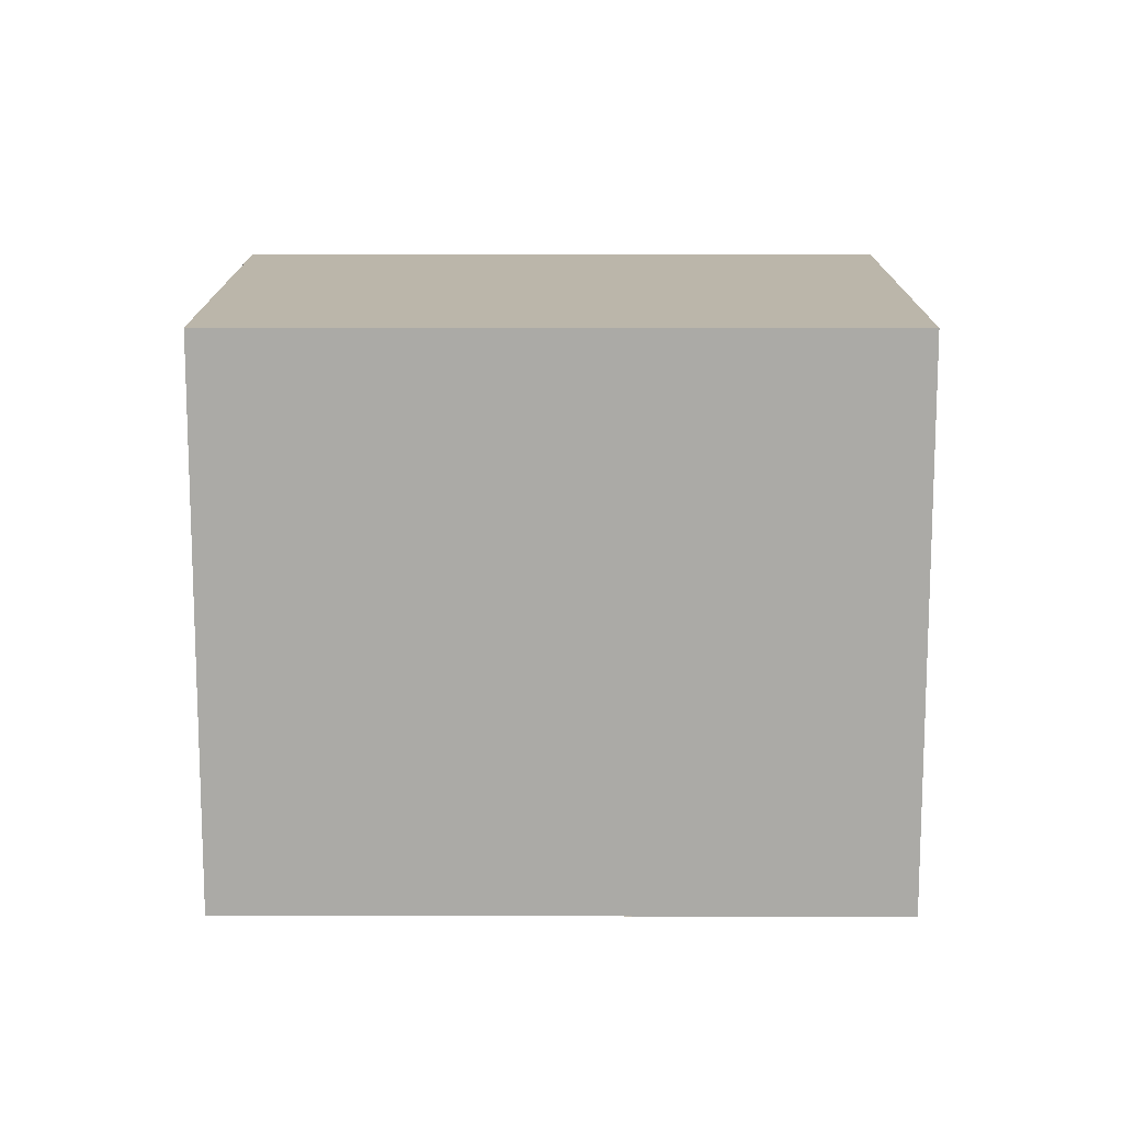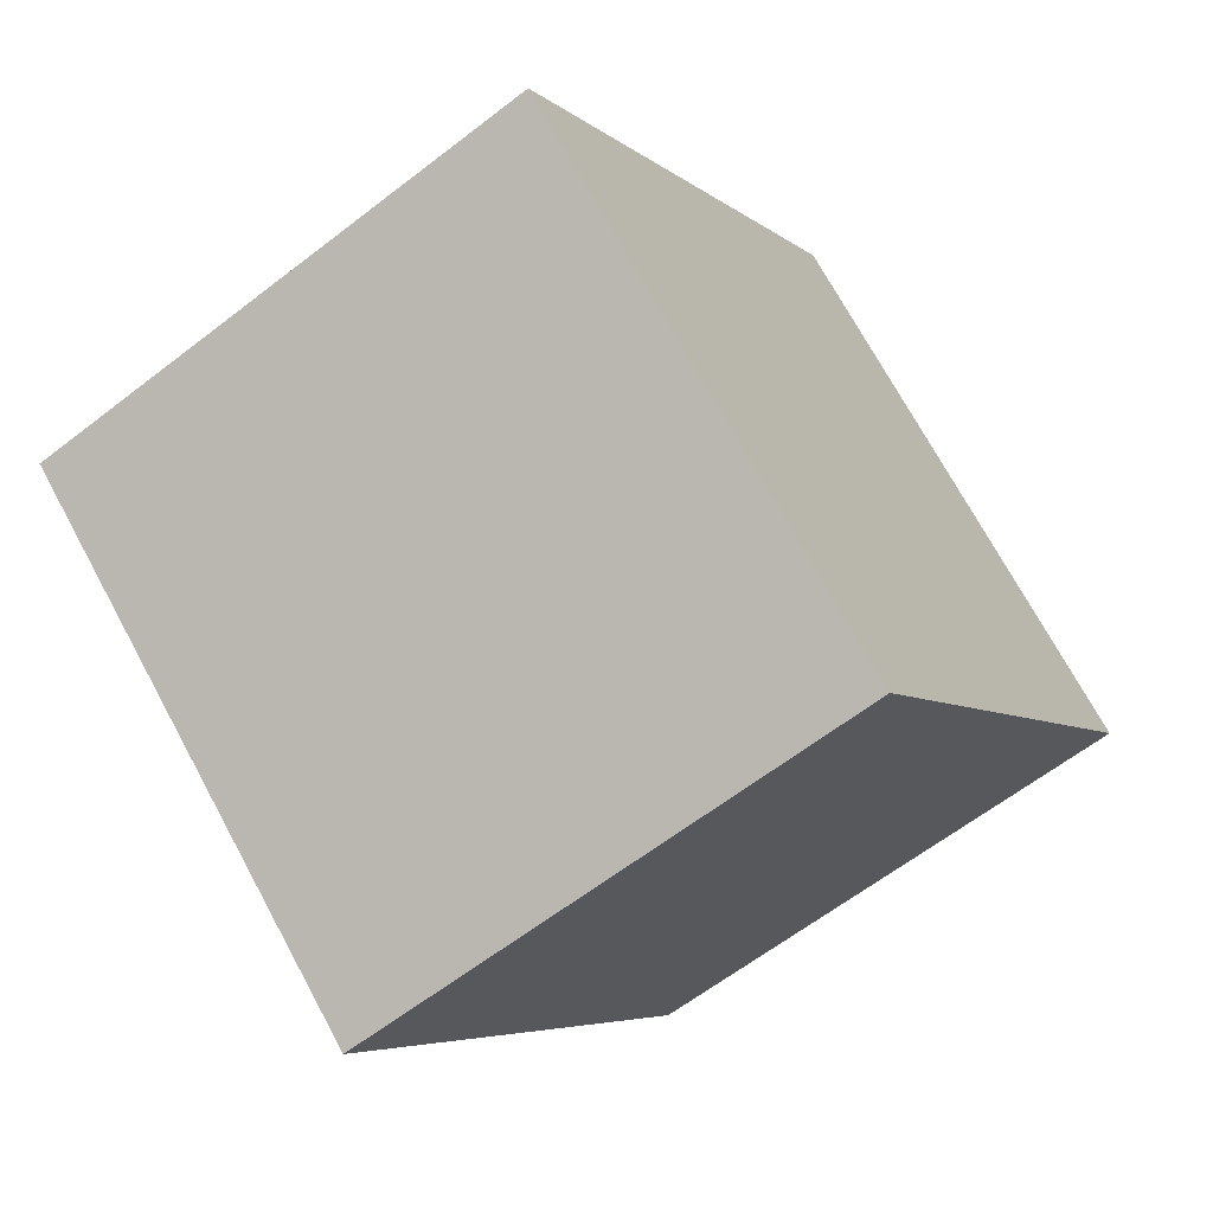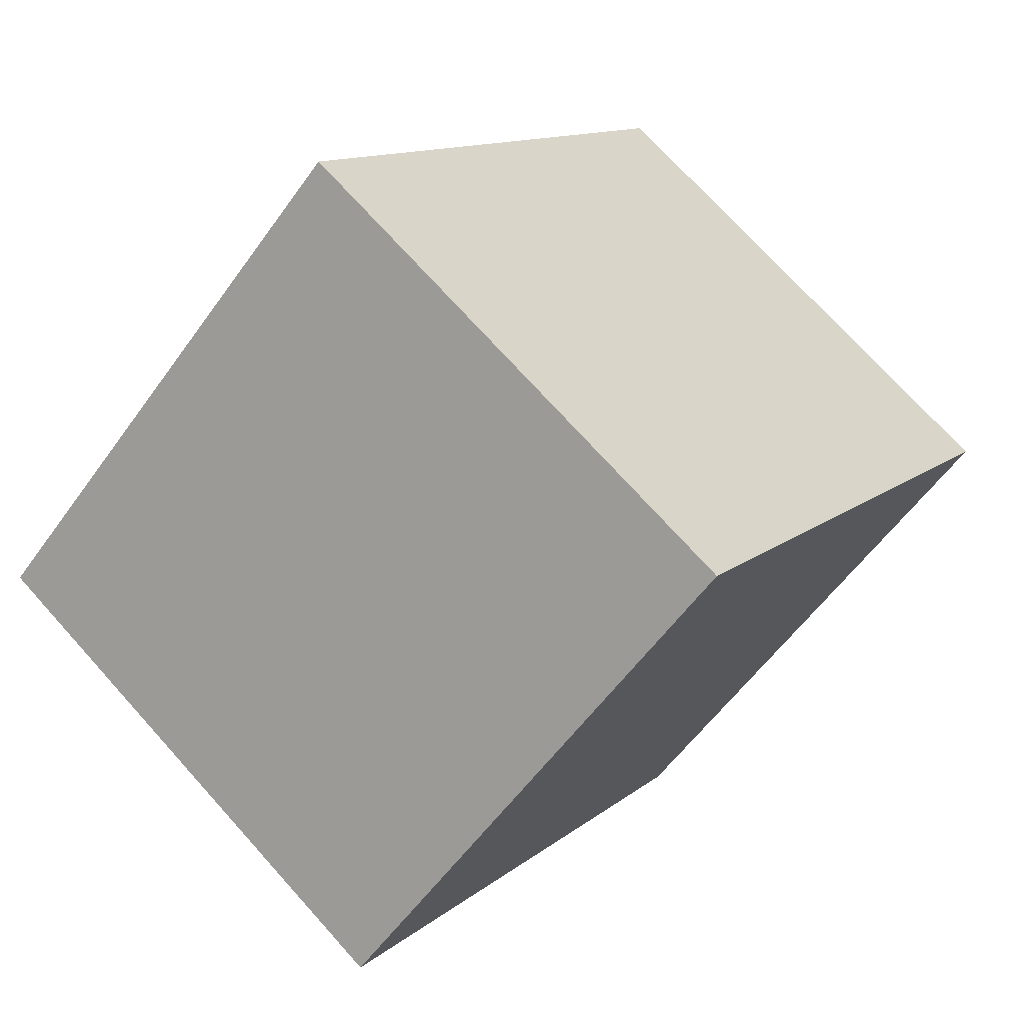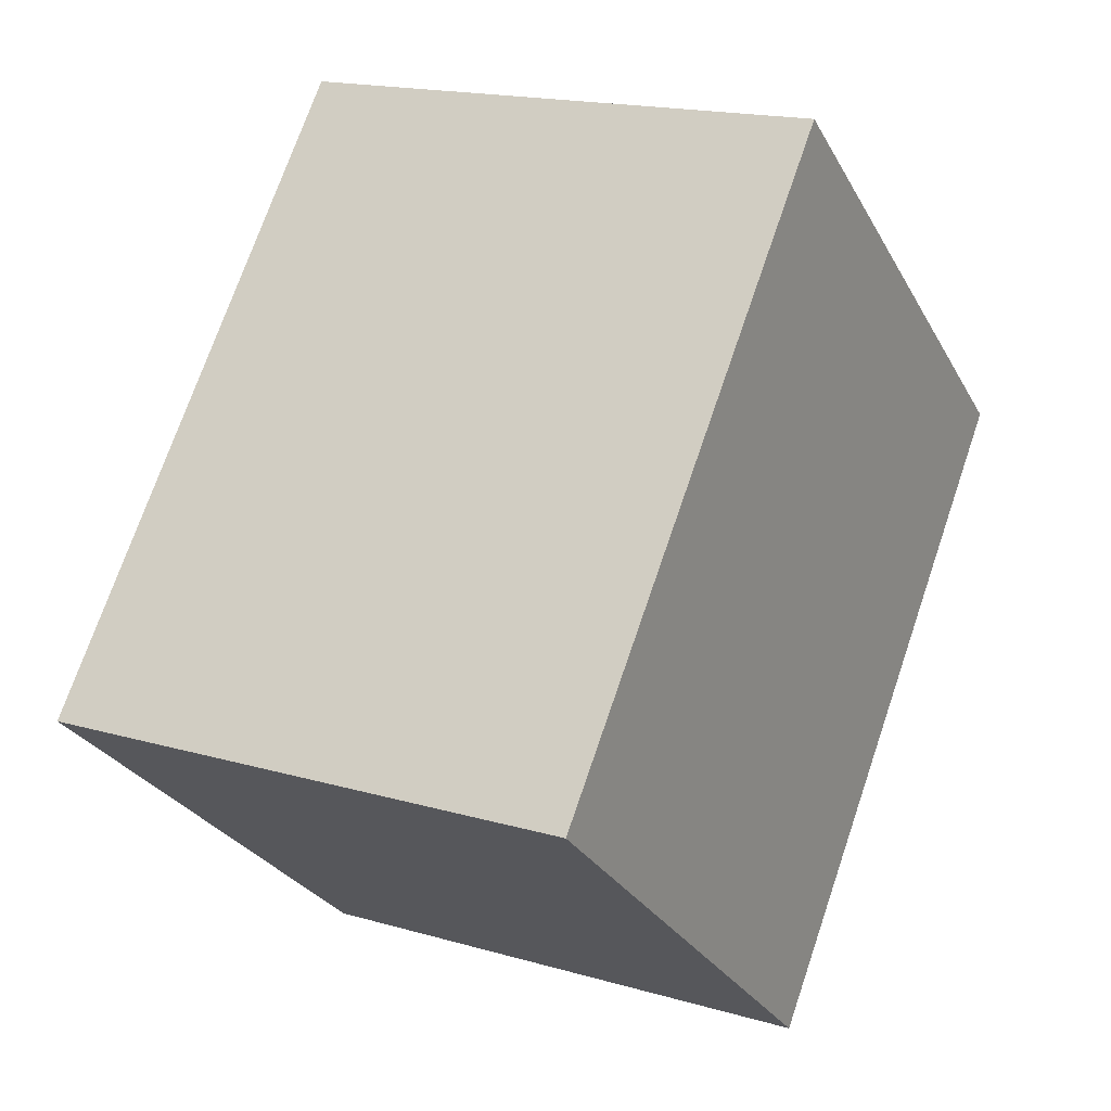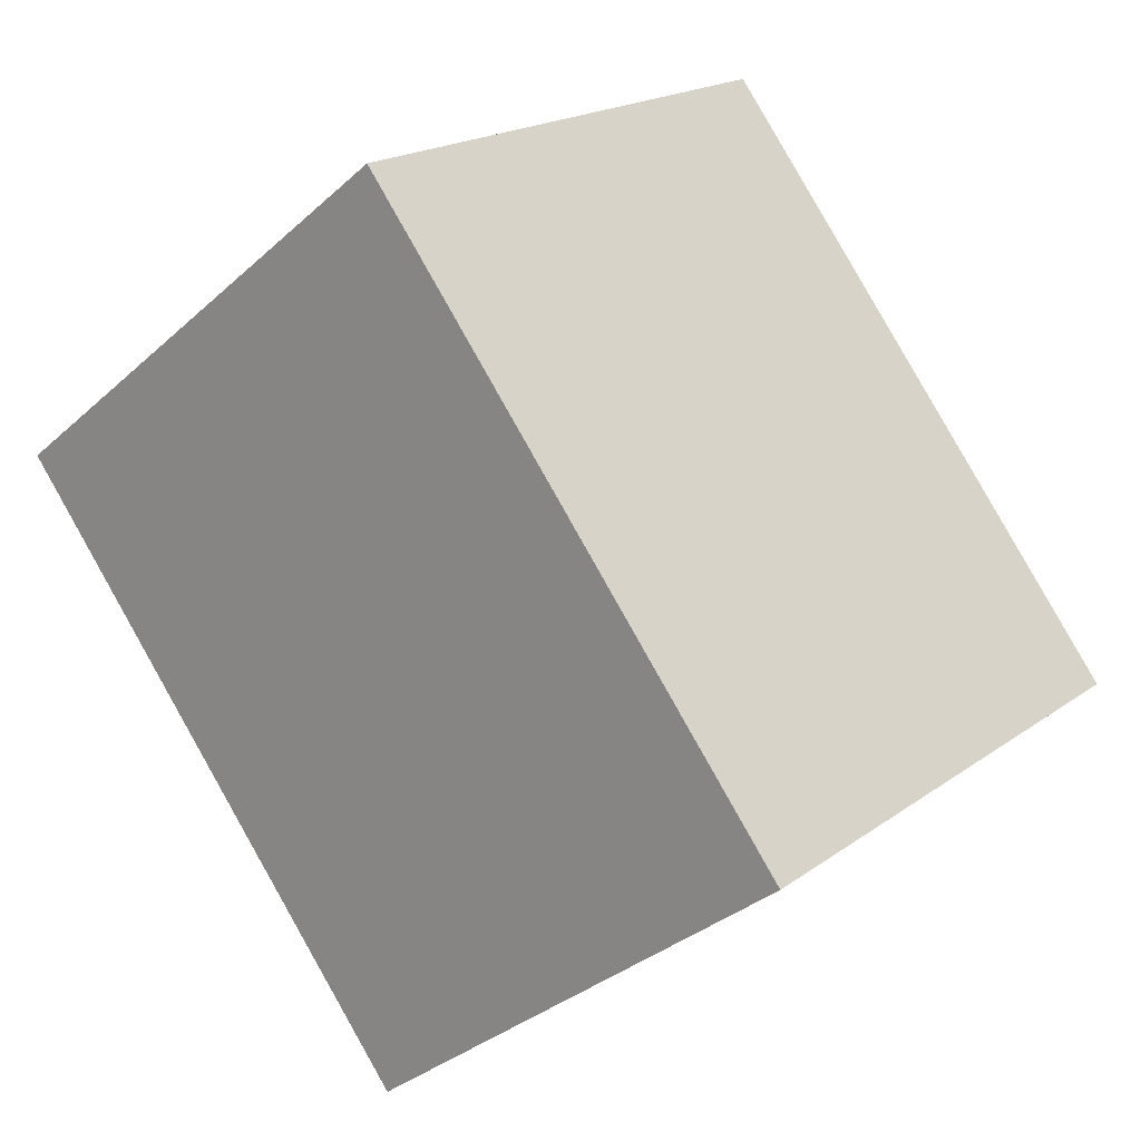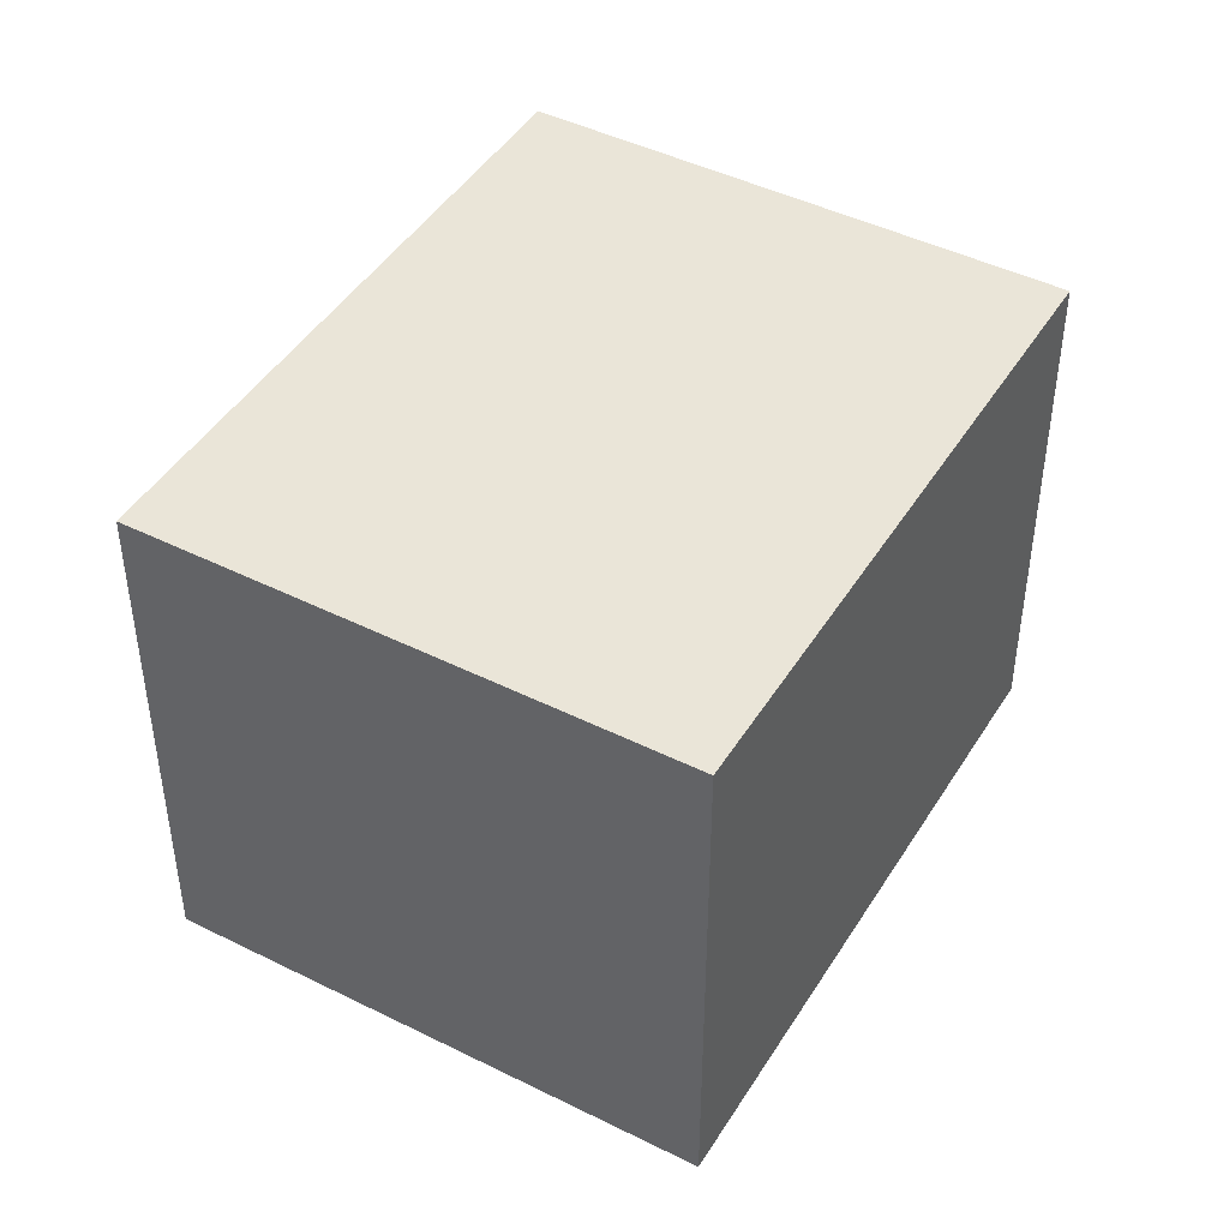
<metadata>
{"format":"obj","ext":"obj","renderer":"f3d","projection":"perspective","resolution":1024,"background":"white","views":[{"elev":-75.9,"azim":-129.7,"up":"+Y"},{"elev":-62.1,"azim":128.2,"up":"+Z"},{"elev":72.7,"azim":-42.0,"up":"+Z"},{"elev":17.1,"azim":120.3,"up":"+Z"},{"elev":-33.7,"azim":-39.6,"up":"+Z"},{"elev":45.1,"azim":170.3,"up":"+Y"}]}
</metadata>
<code>
v  0 2.6 1.592e-16
v  4.287 2.6 -0.799
v  2.14 2.6 -2.58
v  2.146 2.6 1.781
v  2.14 1.58e-16 -2.58
v  0 0 0
v  2.146 -1.091e-16 1.781
v  4.287 4.892e-17 -0.799
g defaultobject
f 1 2 3
f 2 1 4
f 5 1 3
f 1 5 6
f 6 4 1
f 4 6 7
f 7 2 4
f 2 7 8
f 8 3 2
f 3 8 5
f 8 6 5
f 6 8 7

</code>
